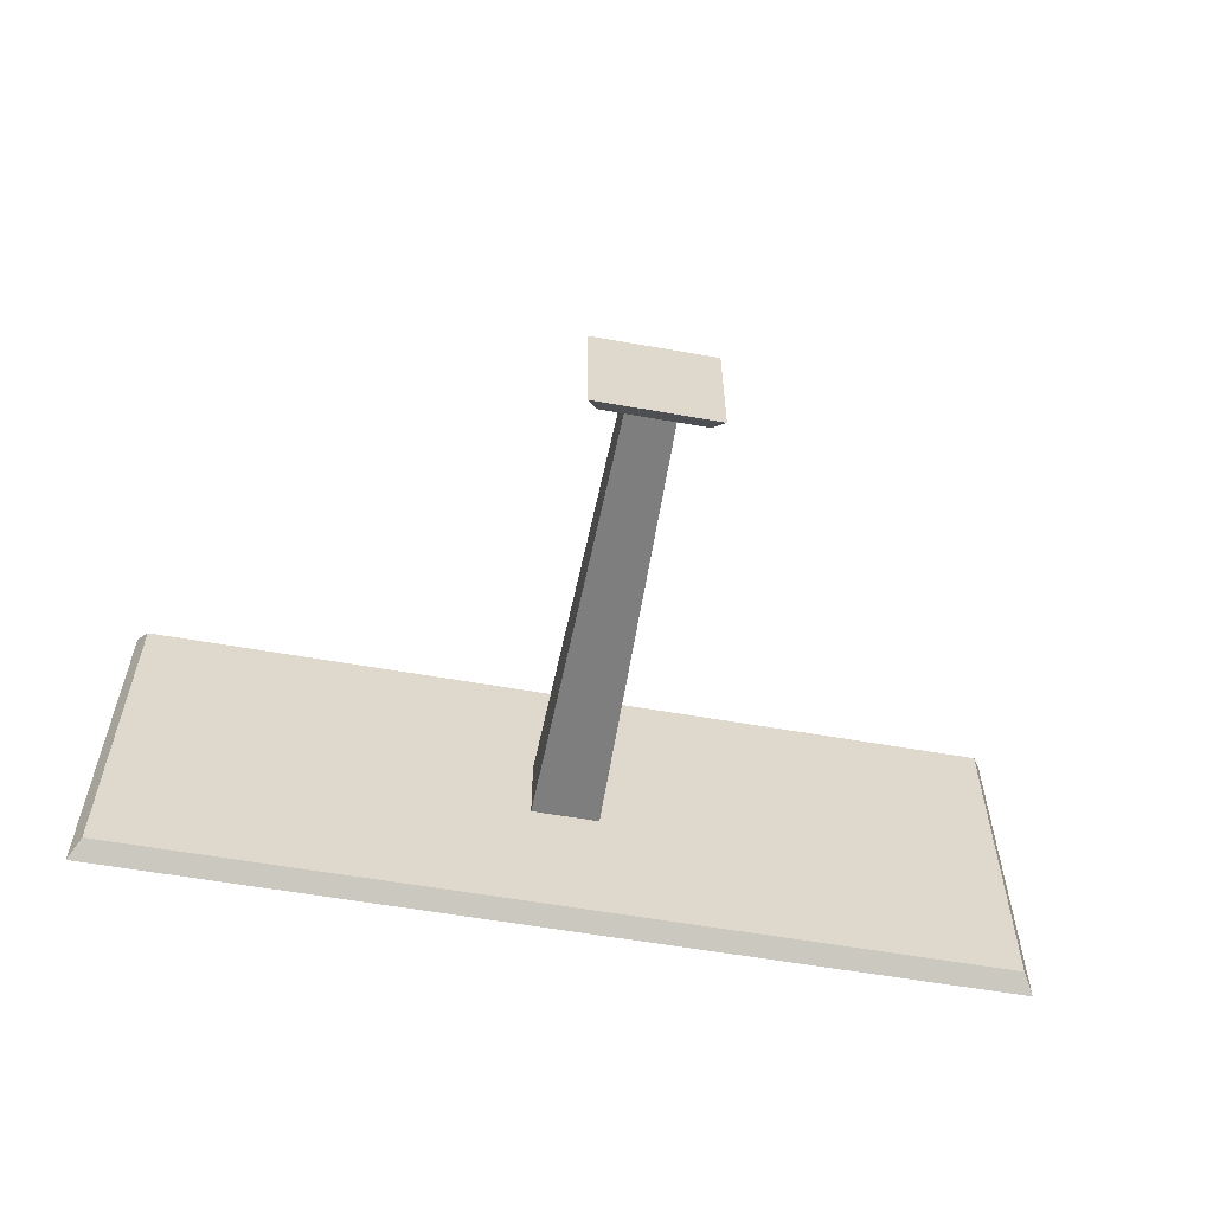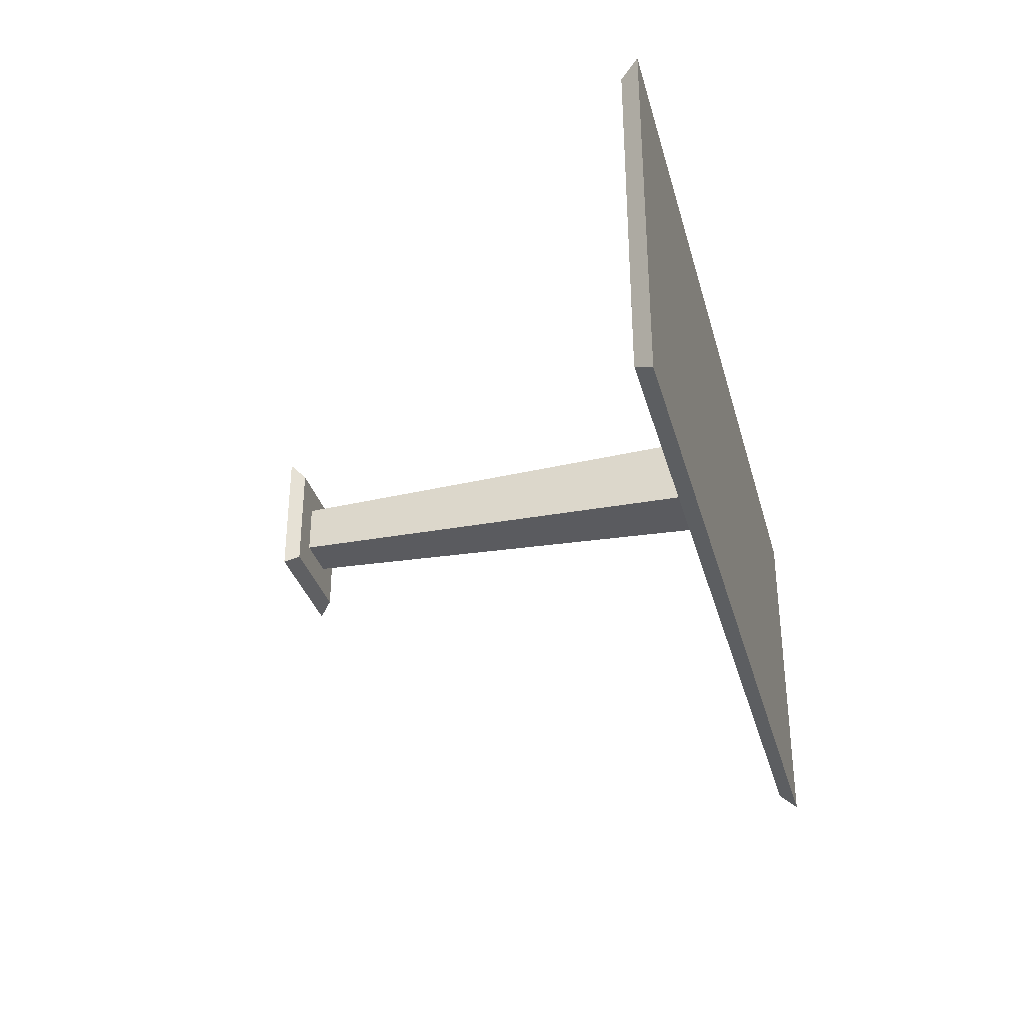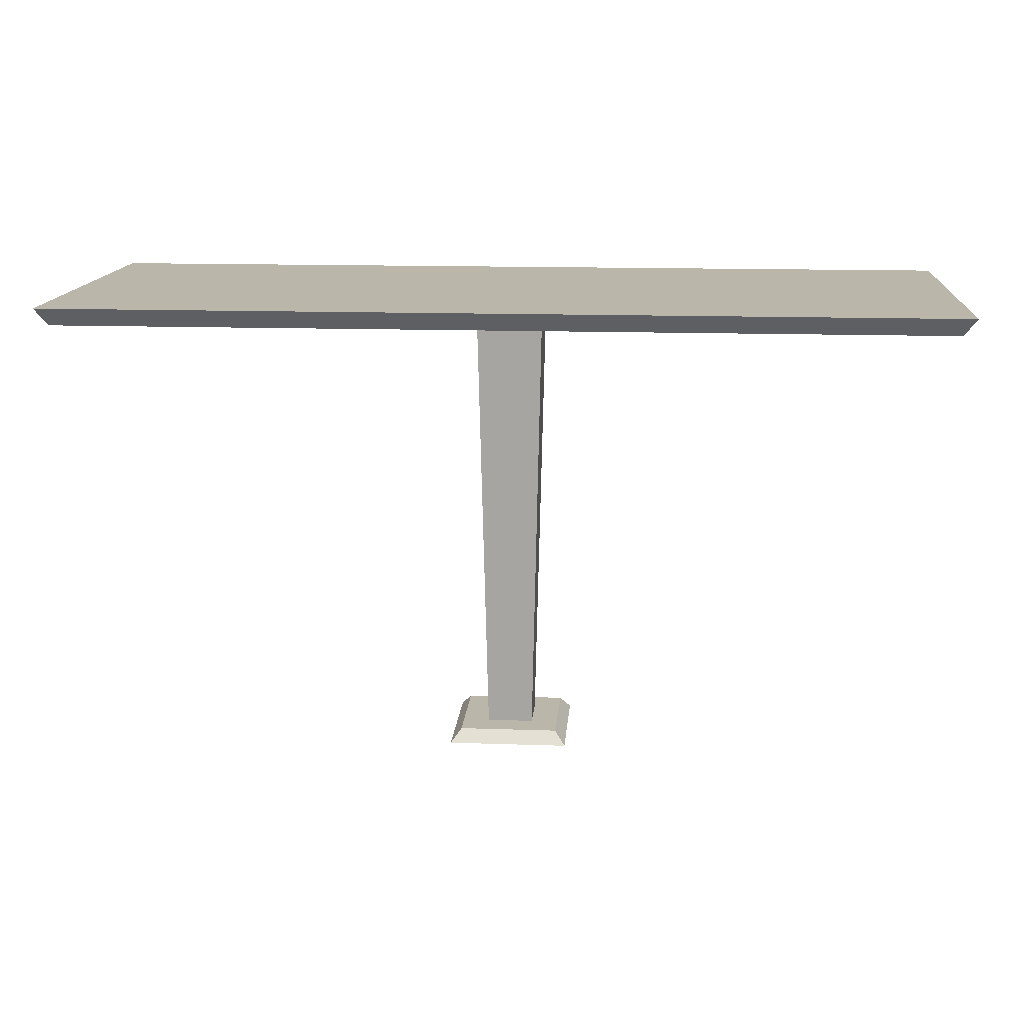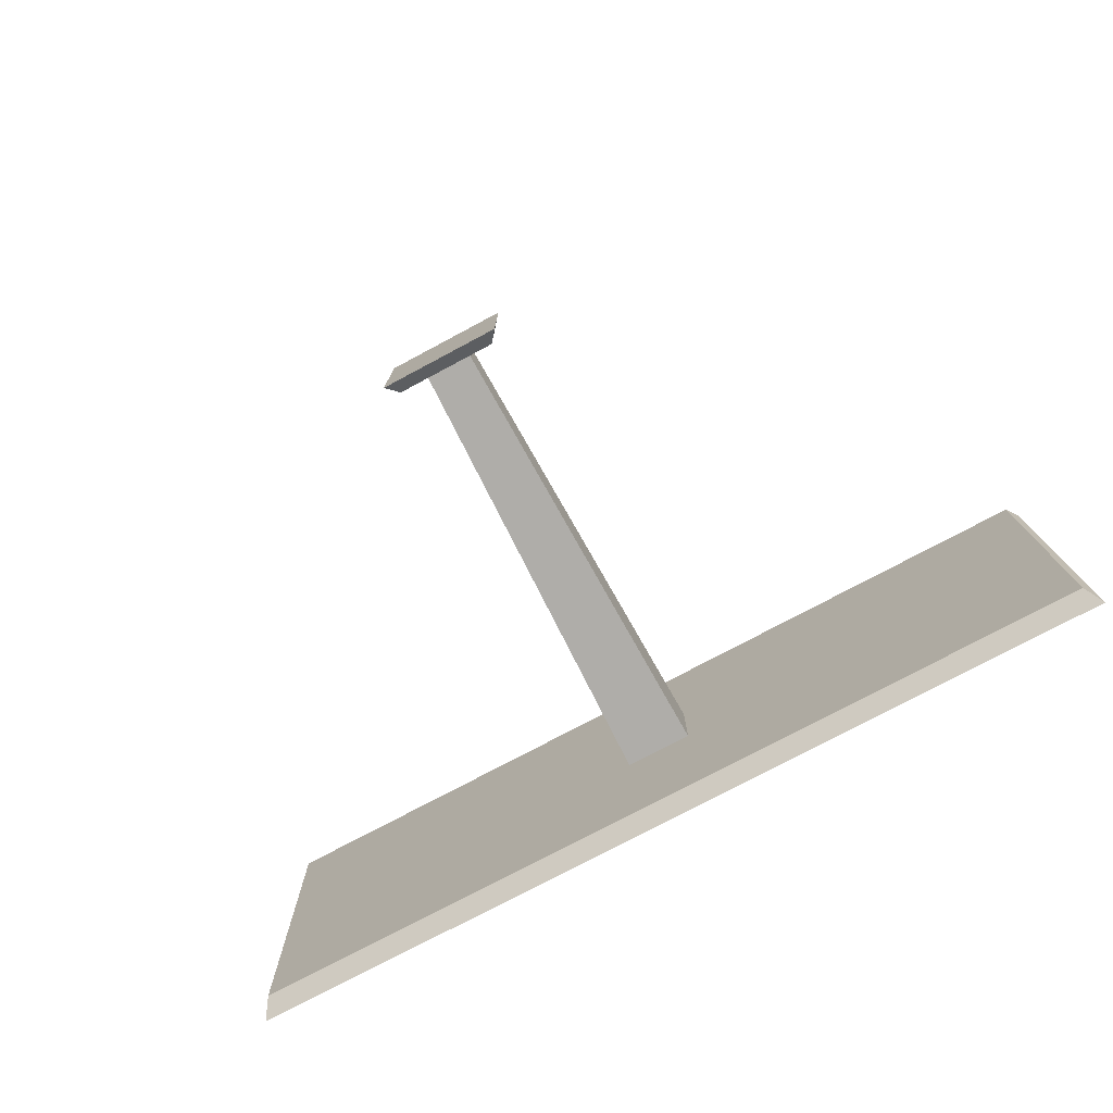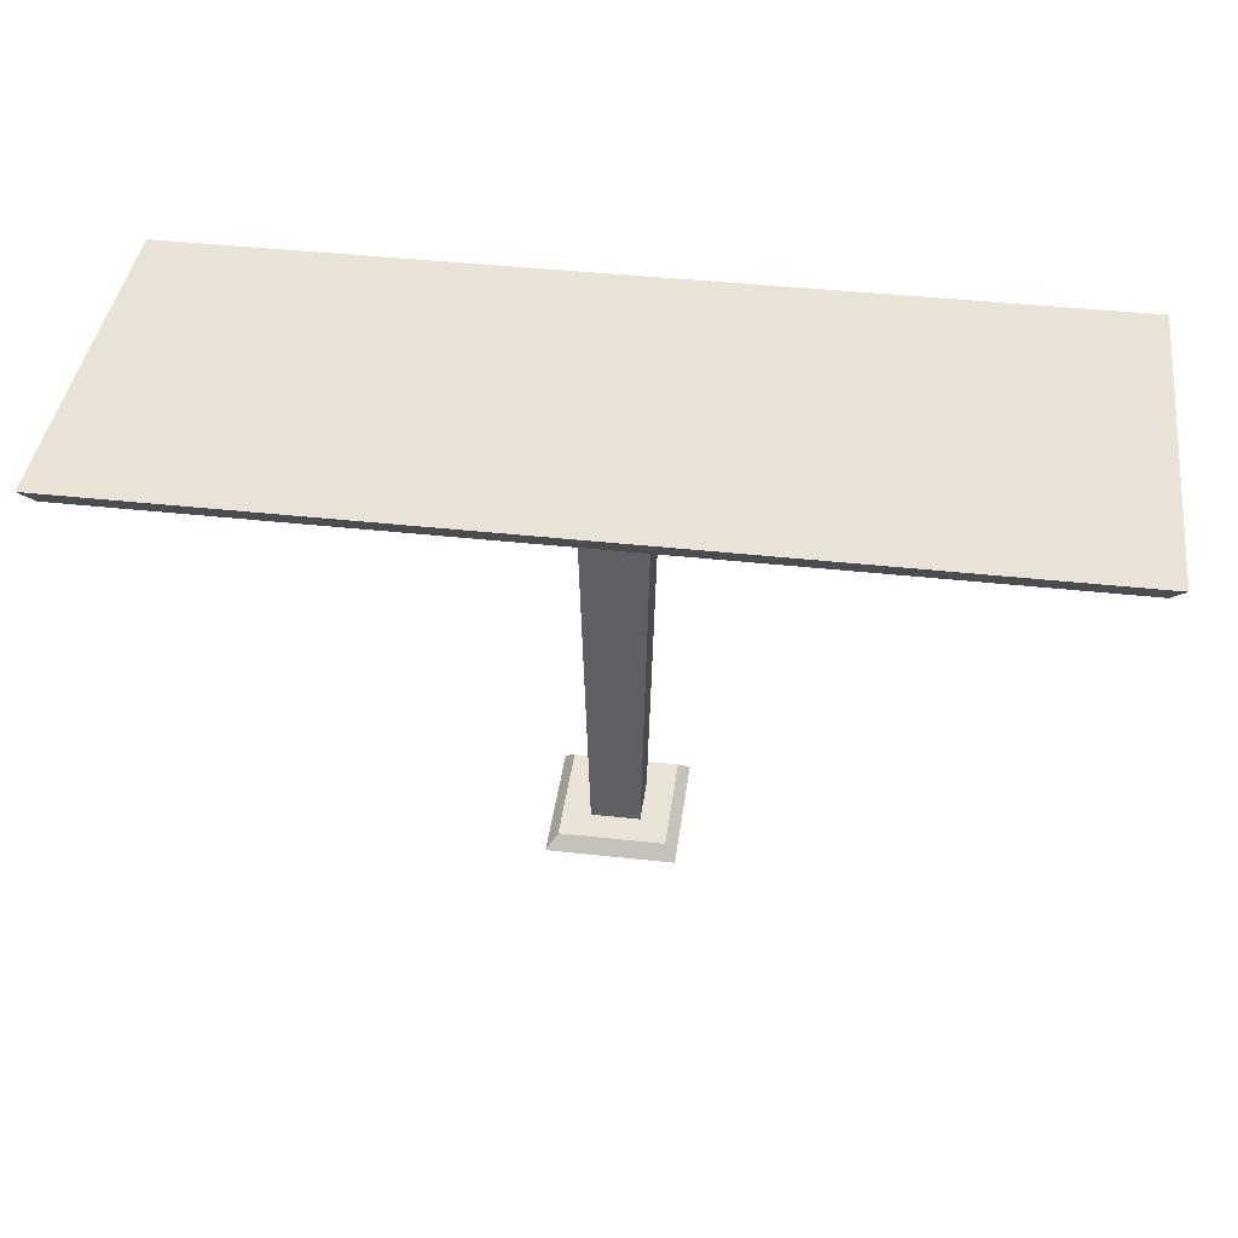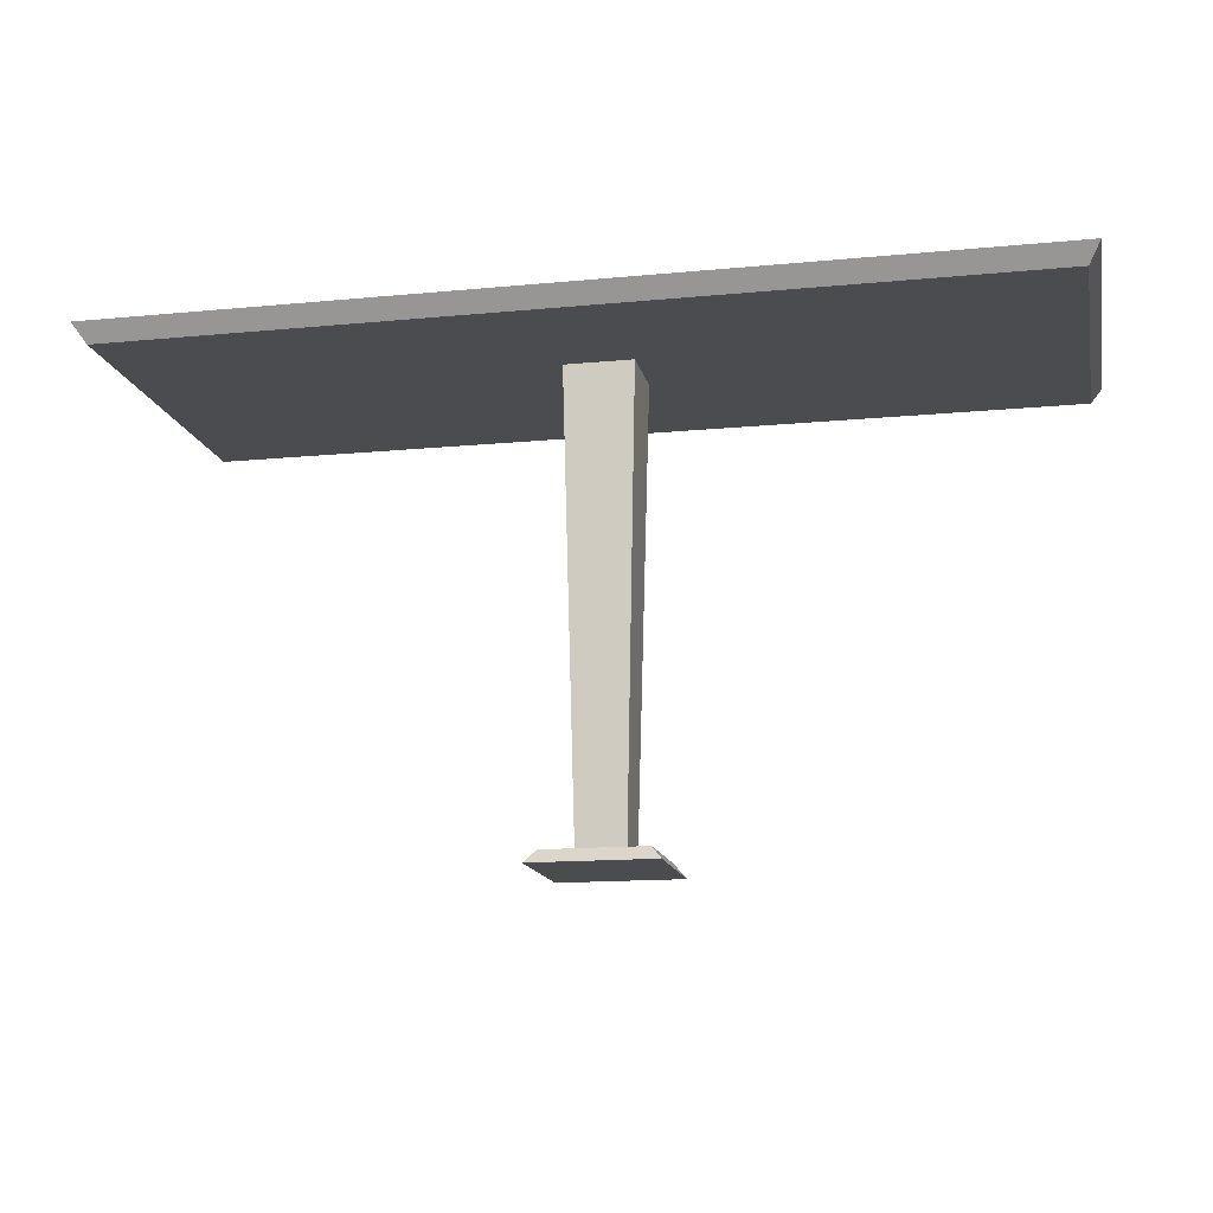
<metadata>
{"format":"obj","ext":"obj","renderer":"f3d","projection":"perspective","resolution":1024,"background":"white","views":[{"elev":-58.0,"azim":-10.4,"up":"+Z"},{"elev":-33.4,"azim":104.7,"up":"+Z"},{"elev":14.1,"azim":4.4,"up":"+Y"},{"elev":-76.3,"azim":28.1,"up":"+Z"},{"elev":41.5,"azim":-172.4,"up":"+Y"},{"elev":-14.7,"azim":11.7,"up":"+Y"}]}
</metadata>
<code>
o Table
v 0.924 0.9837 0.375
v 0.9011 0.9467 0.3496
v -0.924 0.9837 0.375
v -0.9011 0.9467 0.3496
v 0.924 0.9837 -0.375
v 0.9011 0.9467 -0.3496
v 0.1032 0.02617 -0.1076
v 0.1032 0.02617 0.1076
v -0.1032 0.02617 -0.1076
v -0.1032 0.02617 0.1076
v 0.1247 -0 0.13
v -0.1247 -0 0.13
v 0.1247 0 -0.13
v -0.1247 0 -0.13
v -0.924 0.9837 -0.375
v -0.9011 0.9467 -0.3496
v -0.06938 0.9607 0.07235
v 0.06939 0.9607 0.07235
v 0.06939 0.9607 -0.07235
v -0.06938 0.9607 -0.07235
v -0.04745 0.008198 -0.04948
v 0.04745 0.008198 -0.04948
v -0.04745 0.008198 0.04948
v 0.04745 0.008198 0.04948
f 4 16 6 2
f 4 2 1 3
f 1 5 15 3
f 16 15 5 6
f 2 6 5 1
f 10 8 7 9
f 23 17 20 21
f 24 18 17 23
f 13 14 9 7
f 11 13 7 8
f 21 20 19 22
f 22 19 18 24
f 12 14 13 11
f 14 12 10 9
f 12 11 8 10
f 3 15 16 4

</code>
